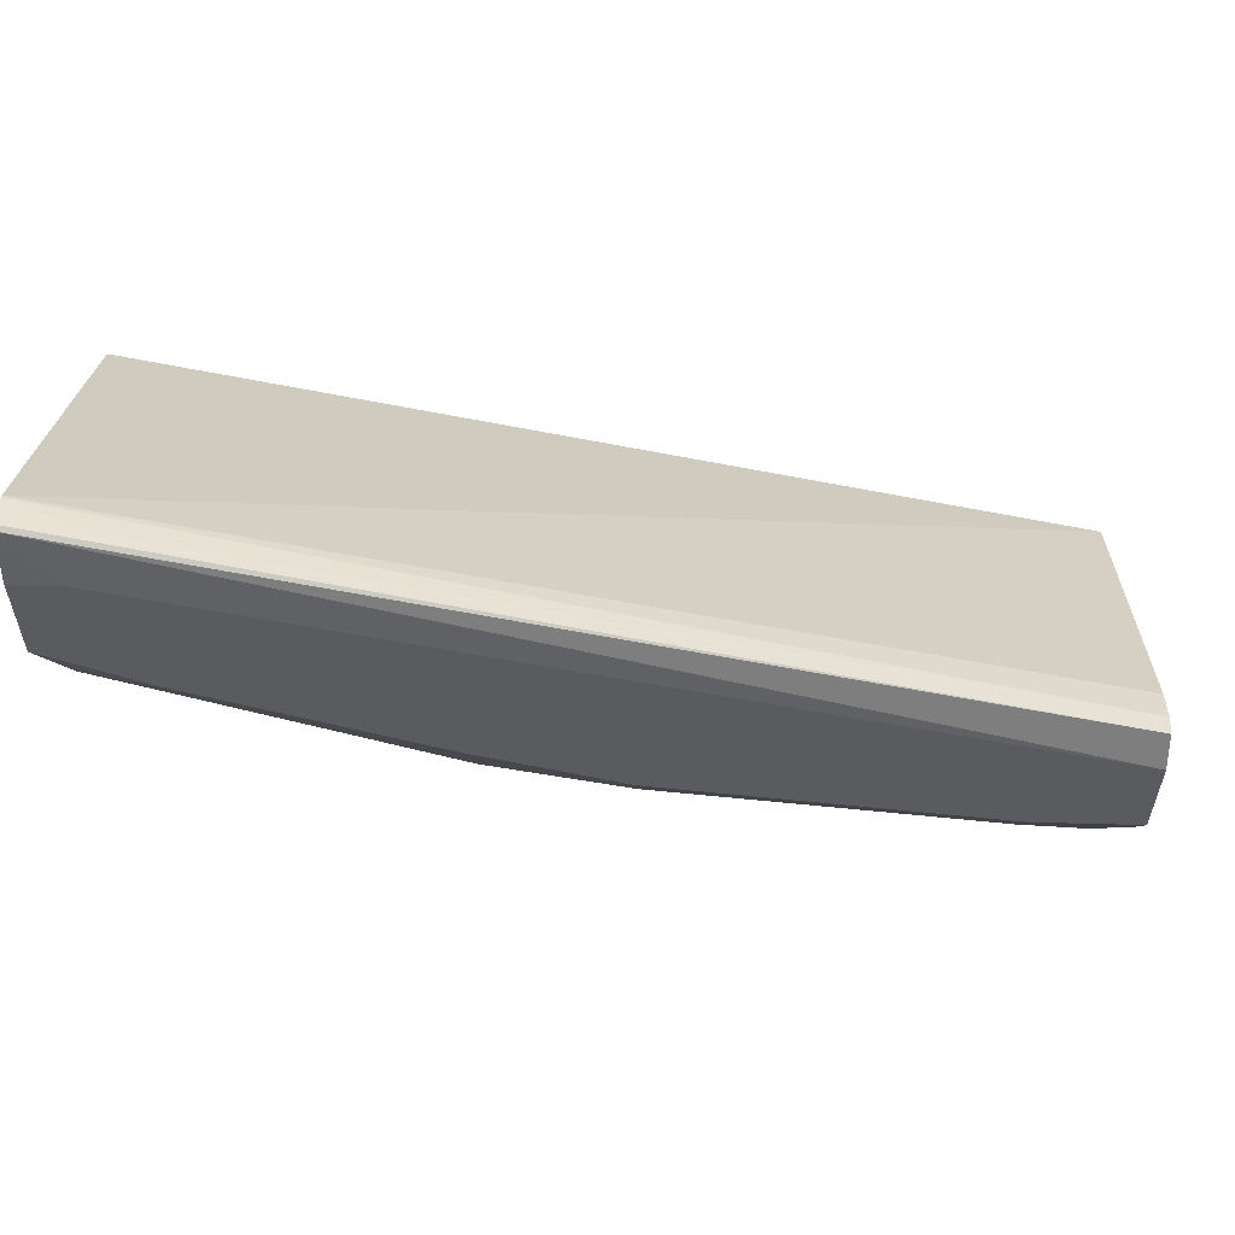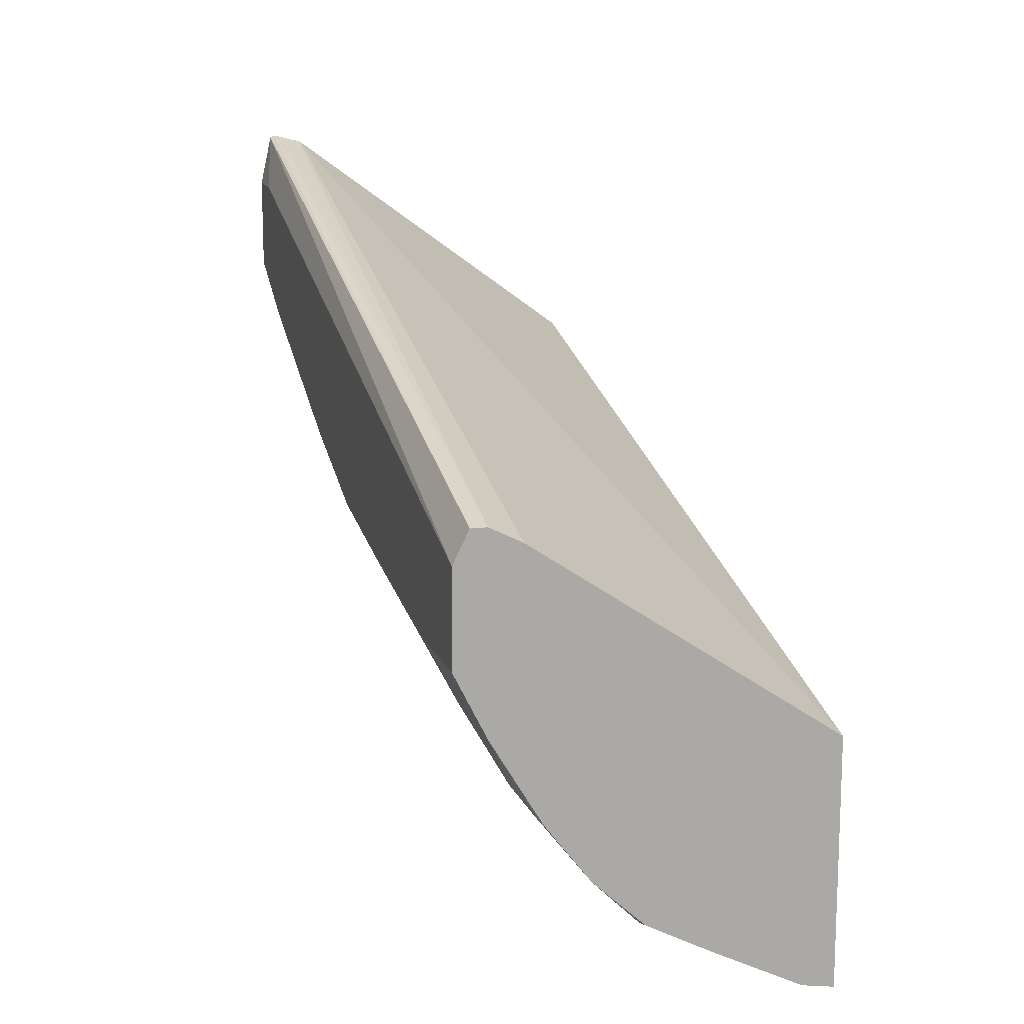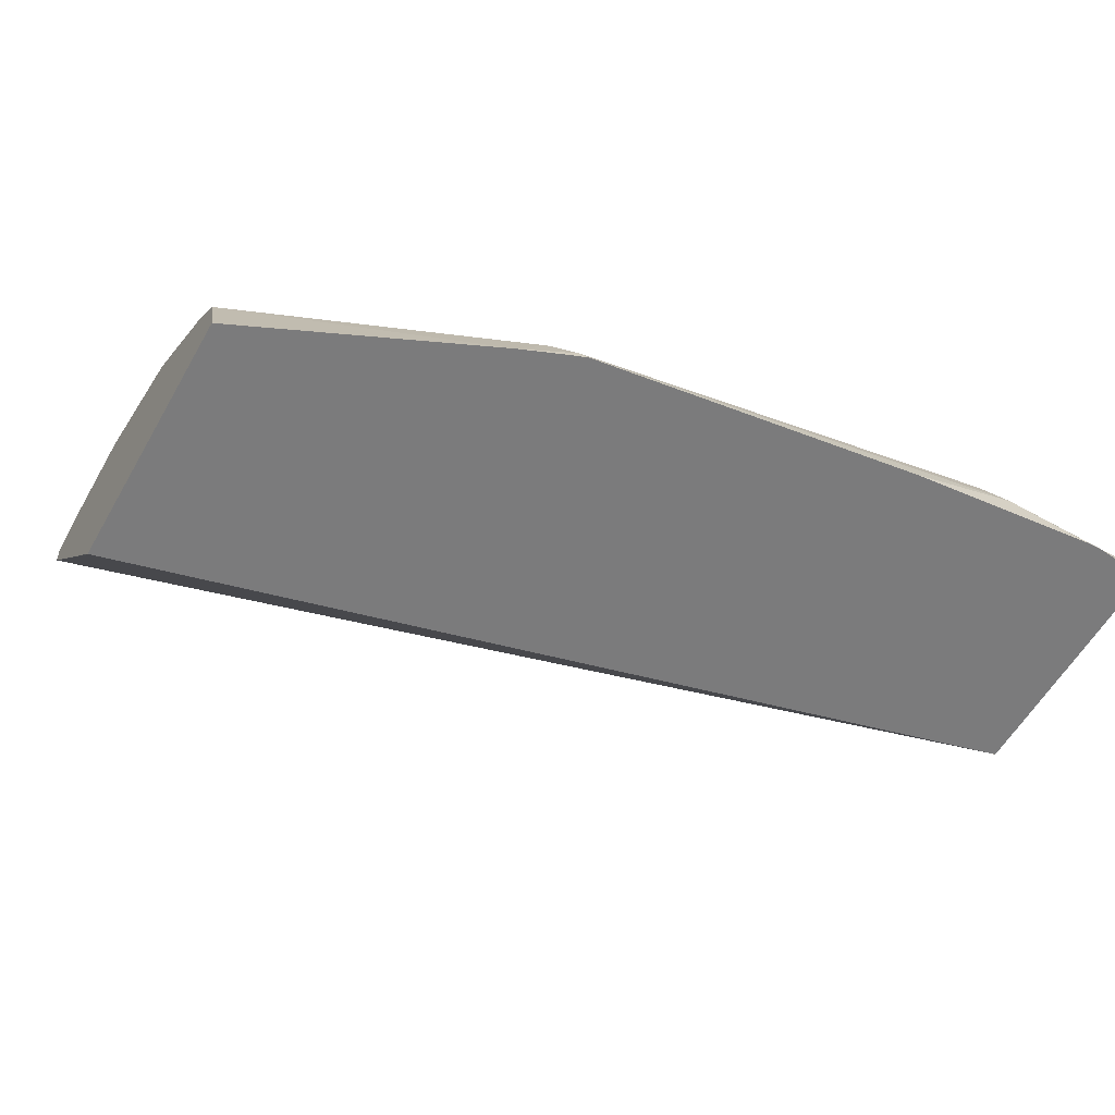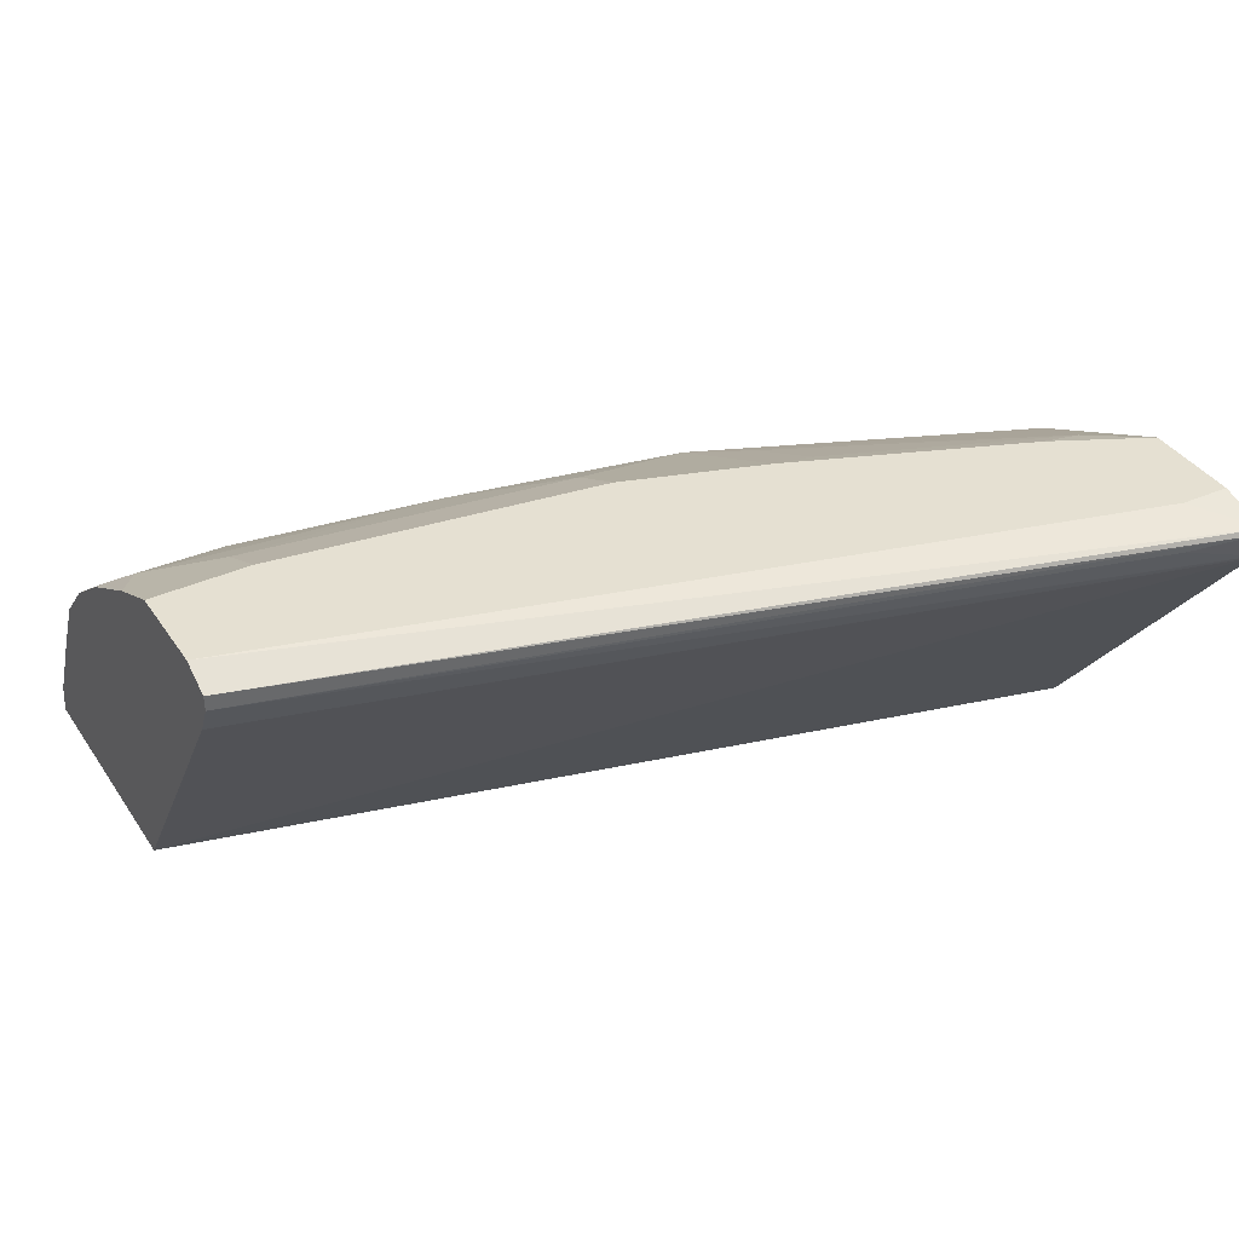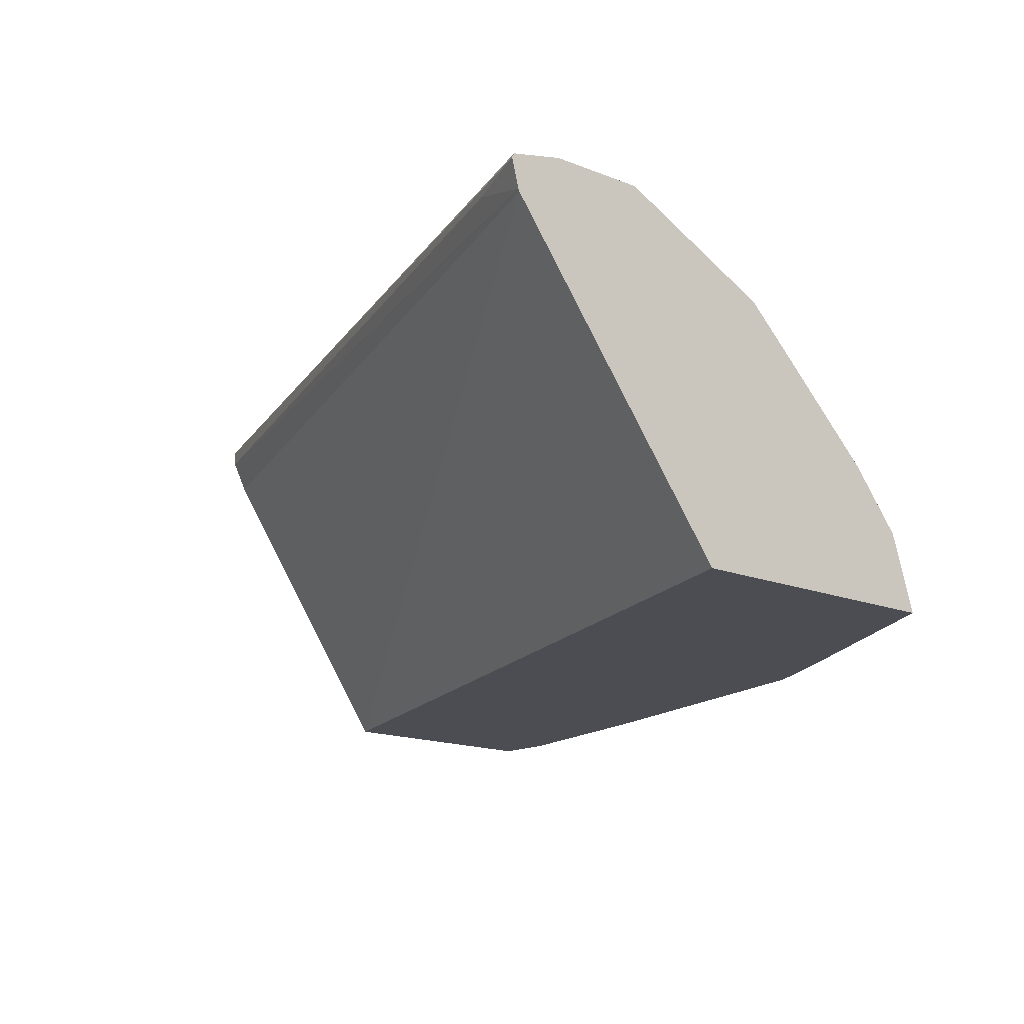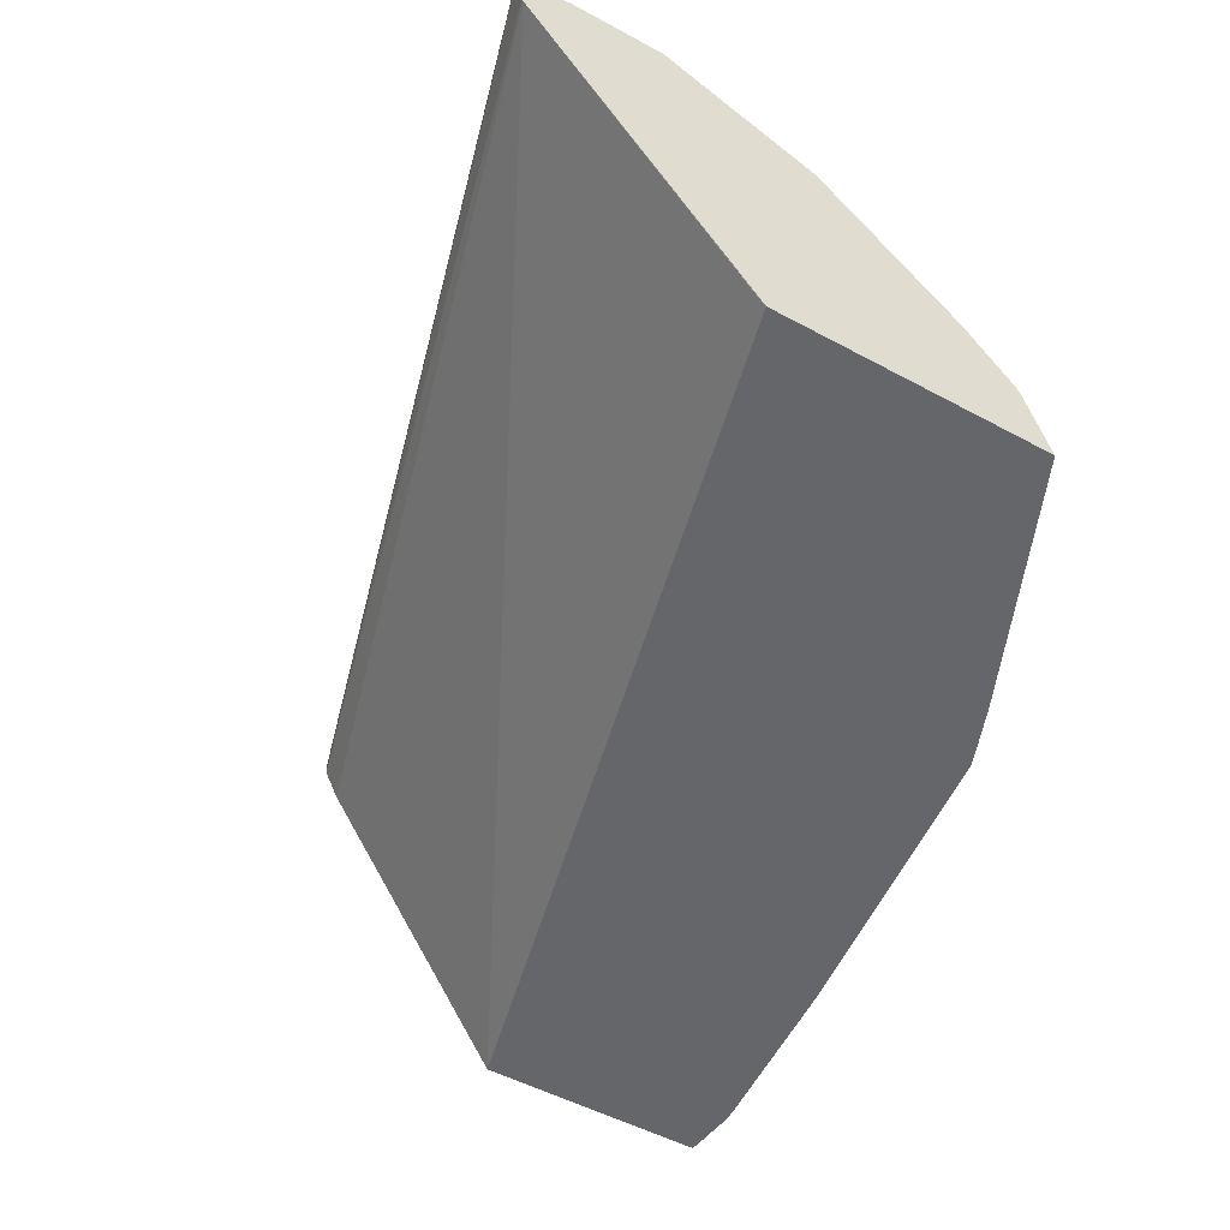
<metadata>
{"format":"obj","ext":"obj","renderer":"f3d","projection":"perspective","resolution":1024,"background":"white","views":[{"elev":57.4,"azim":-178.4,"up":"+Z"},{"elev":13.8,"azim":-105.9,"up":"+Z"},{"elev":-58.5,"azim":150.3,"up":"+Y"},{"elev":37.7,"azim":-30.1,"up":"+Y"},{"elev":-16.4,"azim":51.1,"up":"+Y"},{"elev":-51.8,"azim":59.7,"up":"+Y"}]}
</metadata>
<code>
v 0.02133 0.1347 -0.9639
v 8.28e-06 0.1347 -0.9616
v -0.002787 0.1491 -0.9584
v 0.0282 0.1347 -0.9639
v -0.002787 0.1347 -0.961
v -0.002787 0.1756 -0.9452
v 0.06393 0.1491 -0.9584
v 0.1134 0.1347 -0.955
v -0.002787 0.1347 -0.8504
v -0.002787 0.1898 -0.9381
v 8.28e-06 0.2059 -0.93
v 0.02133 0.2059 -0.93
v 0.06393 0.1775 -0.9442
v 0.07455 0.1597 -0.9531
v 0.2625 0.1347 -0.9337
v -0.002787 0.2698 -0.7597
v 0.4047 0.1347 -0.7429
v 0.4051 0.2764 -0.6388
v -0.002787 0.2168 -0.9239
v 8.28e-06 0.2201 -0.9229
v 0.02133 0.2201 -0.9229
v 0.1704 0.2201 -0.9016
v 0.2556 0.1988 -0.9016
v 0.2662 0.1811 -0.9105
v 0.2662 0.1384 -0.9318
v 0.27 0.1347 -0.9309
v -0.002787 0.284 -0.7526
v 0.4051 0.2773 -0.6383
v 0.4051 0.1347 -0.7429
v -0.002787 0.2188 -0.9227
v -0.002787 0.2414 -0.9016
v 0.06393 0.2414 -0.9016
v 0.1917 0.2414 -0.8803
v 0.2769 0.2414 -0.859
v 0.3195 0.2201 -0.859
v 0.3195 0.1917 -0.8812
v 0.4047 0.1704 -0.8599
v 0.2769 0.1491 -0.9238
v 0.2913 0.1347 -0.9221
v -0.002787 0.2911 -0.7526
v 0.4051 0.2777 -0.6381
v 0.3727 0.2875 -0.6443
v 0.4051 0.2908 -0.6348
v 0.4051 0.1347 -0.8706
v -0.002787 0.2616 -0.8751
v 8.28e-06 0.2636 -0.8732
v 0.01067 0.2715 -0.8626
v 0.1491 0.2627 -0.859
v 0.2556 0.2627 -0.8377
v 0.4047 0.2627 -0.7739
v 0.4051 0.2414 -0.7952
v 0.4047 0.1988 -0.8377
v 0.4051 0.1708 -0.8594
v 0.4051 0.17 -0.8598
v -0.002787 0.2982 -0.7668
v 0.4051 0.2929 -0.6359
v -0.002787 0.284 -0.8377
v -0.002787 0.2901 -0.8254
v 0.04261 0.2982 -0.8093
v 0.04261 0.284 -0.8377
v 0.1917 0.284 -0.8164
v 0.2556 0.2911 -0.781
v 0.2769 0.2715 -0.812
v 0.3834 0.2929 -0.7268
v 0.3621 0.284 -0.7526
v 0.1917 0.2982 -0.7881
v 0.4051 0.2628 -0.7733
v 0.4051 0.2626 -0.7737
v 0.4051 0.1986 -0.8376
v -0.002787 0.2982 -0.8093
v 0.3834 0.2982 -0.6603
v 0.4051 0.2935 -0.639
v 0.2556 0.2982 -0.7668
v 0.2769 0.2929 -0.7694
v 0.3621 0.2982 -0.7242
v 0.4047 0.2982 -0.7029
v 0.4051 0.2981 -0.7029
v 0.4051 0.2698 -0.7594
v 0.4051 0.2982 -0.6599
v 0.4051 0.2982 -0.7024
f 37 53 54
f 37 52 53
f 47 59 60
f 35 52 36
f 37 54 44
f 35 51 52
f 36 52 37
f 37 44 39
f 46 57 47
f 40 43 56
f 40 56 55
f 41 43 42
f 45 57 46
f 47 57 58
f 47 58 59
f 34 51 35
f 37 39 38
f 34 50 51
f 24 38 25
f 33 49 34
f 47 60 48
f 23 33 34
f 24 36 37
f 24 37 38
f 25 38 39
f 25 39 26
f 27 28 41
f 34 49 50
f 27 41 42
f 27 43 40
f 31 45 46
f 31 46 32
f 32 46 47
f 32 47 48
f 32 48 33
f 33 48 49
f 27 42 43
f 48 61 49
f 64 75 76
f 49 62 63
f 56 72 71
f 58 70 59
f 59 66 60
f 60 66 61
f 62 73 74
f 62 74 63
f 62 66 73
f 55 59 70
f 63 74 64
f 64 73 75
f 64 76 77
f 64 77 78
f 64 78 67
f 71 72 79
f 76 80 77
f 23 36 24
f 64 74 73
f 48 60 61
f 55 66 59
f 55 75 73
f 49 63 64
f 49 64 65
f 49 65 50
f 49 61 66
f 49 66 62
f 50 65 64
f 50 64 67
f 55 73 66
f 50 67 68
f 51 69 52
f 52 69 53
f 55 56 71
f 55 71 79
f 55 79 80
f 55 80 76
f 55 76 75
f 50 68 51
f 23 35 36
f 18 56 43
f 22 33 23
f 3 58 57
f 3 57 45
f 3 45 31
f 3 31 30
f 3 30 19
f 3 19 10
f 3 10 6
f 3 6 7
f 4 7 8
f 6 10 11
f 6 11 12
f 6 12 13
f 6 13 7
f 7 13 14
f 7 14 15
f 3 70 58
f 3 55 70
f 3 40 55
f 3 27 40
f 1 2 3
f 1 3 7
f 1 7 4
f 1 4 8
f 1 8 15
f 1 15 26
f 1 26 39
f 7 15 8
f 1 44 29
f 1 17 9
f 1 9 5
f 1 5 2
f 2 5 3
f 3 5 9
f 3 9 16
f 3 16 27
f 1 29 17
f 9 17 18
f 1 39 44
f 10 19 20
f 18 68 67
f 18 67 78
f 18 78 77
f 18 77 80
f 18 80 79
f 18 79 72
f 18 72 56
f 18 51 68
f 23 34 35
f 18 41 28
f 19 30 20
f 20 31 32
f 20 32 21
f 21 32 22
f 22 32 33
f 9 18 16
f 18 43 41
f 18 69 51
f 20 30 31
f 18 54 53
f 10 20 11
f 18 53 69
f 11 20 21
f 11 21 12
f 13 21 22
f 13 22 23
f 13 23 24
f 13 24 14
f 12 21 13
f 14 25 15
f 15 25 26
f 18 44 54
f 16 18 28
f 16 28 27
f 17 29 18
f 14 24 25
f 18 29 44

</code>
